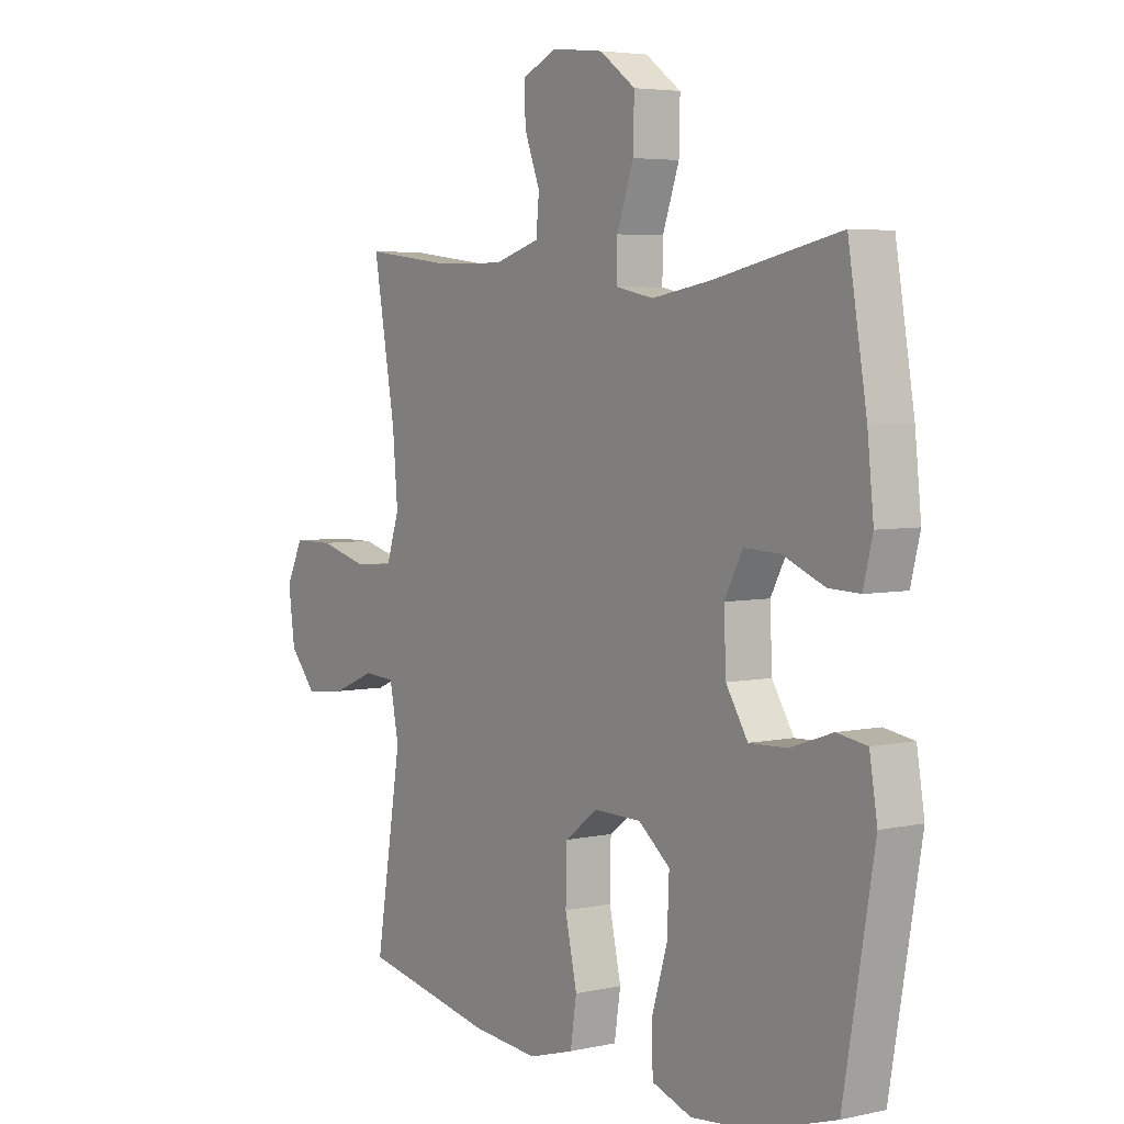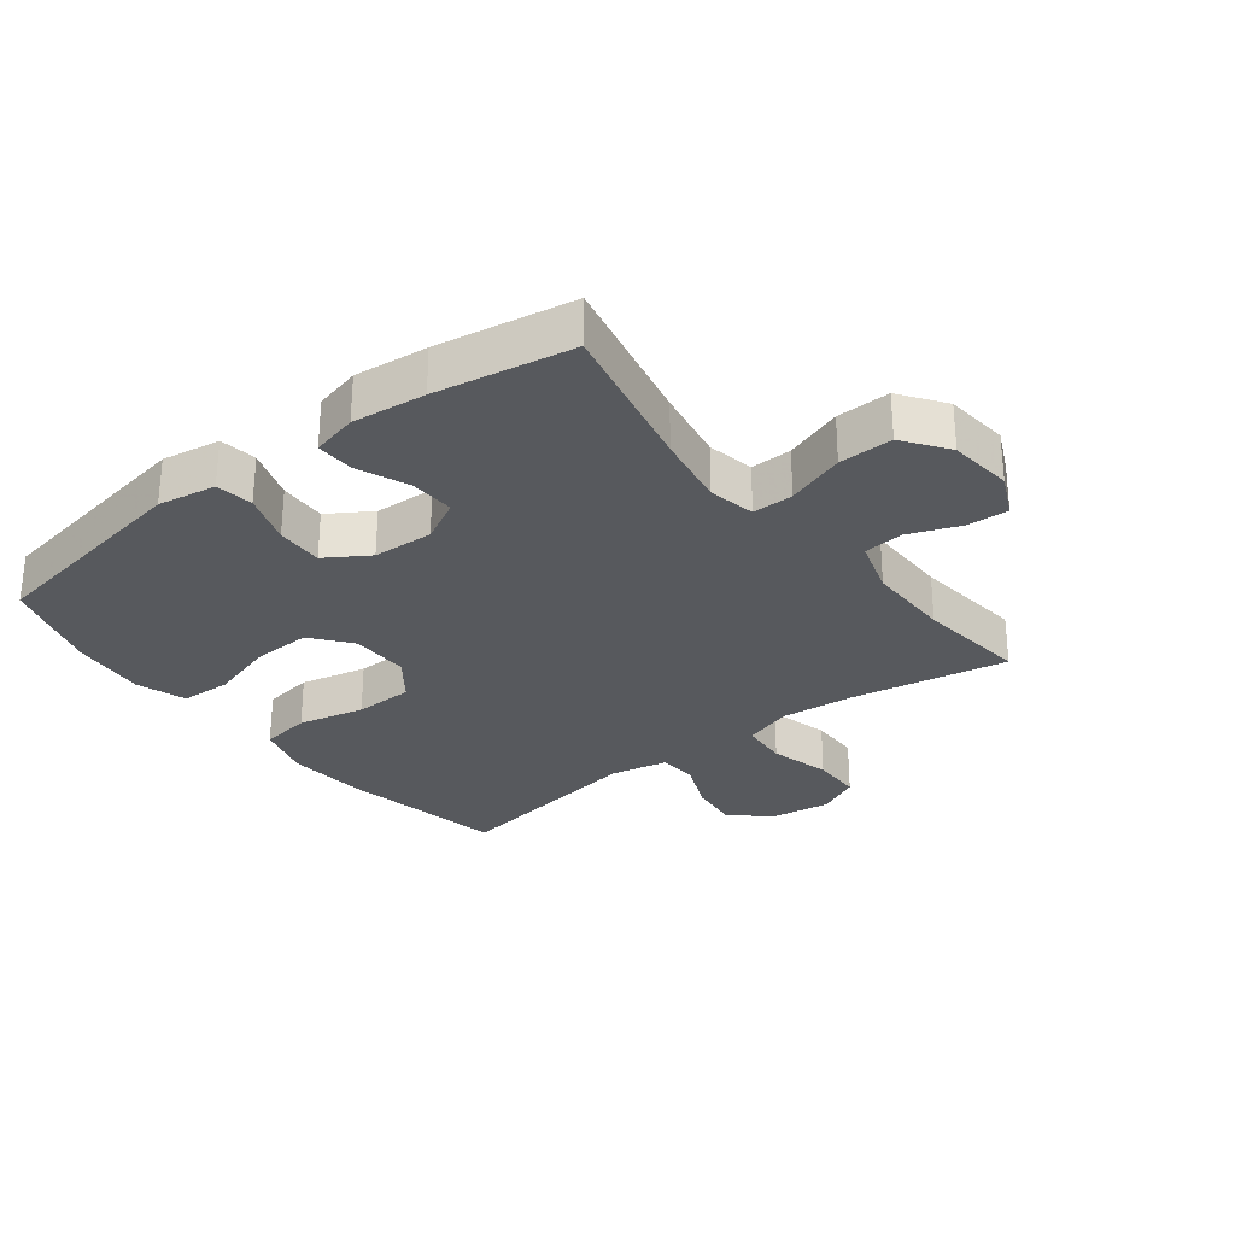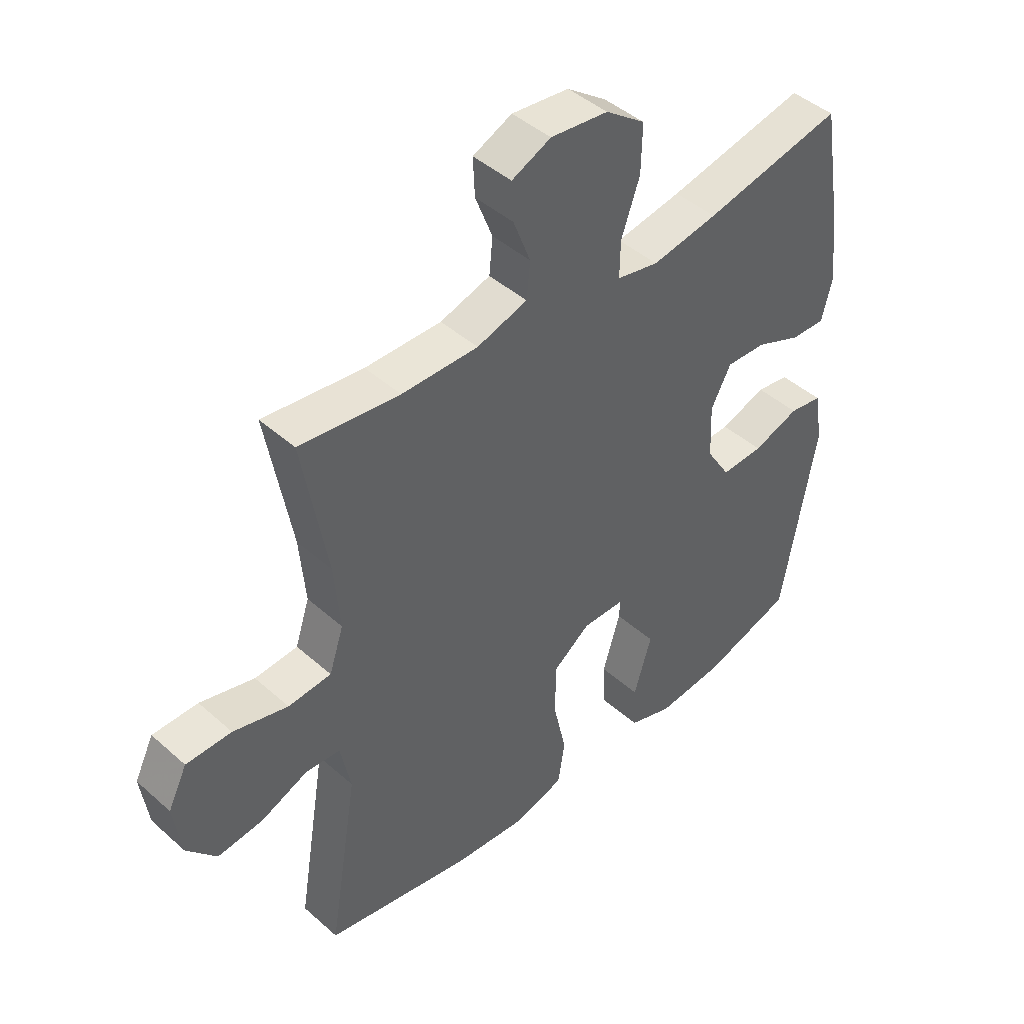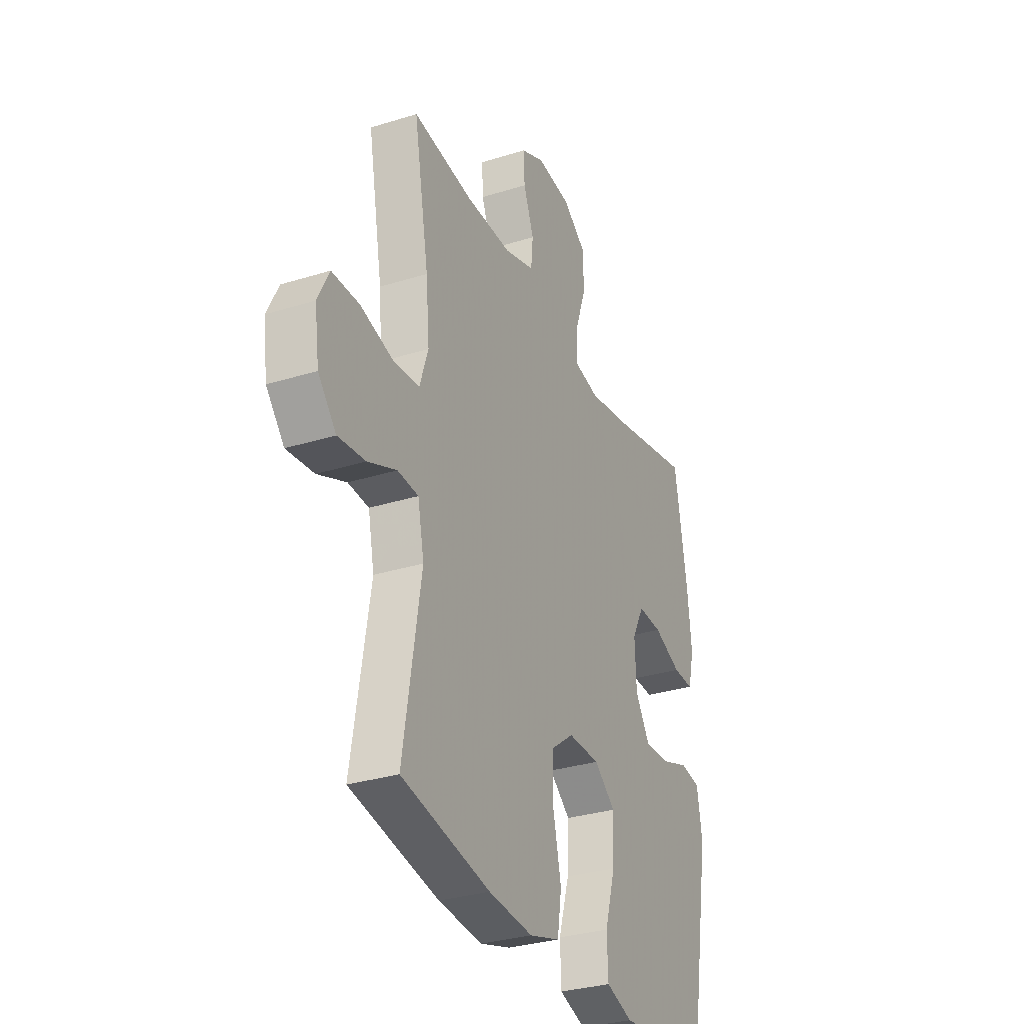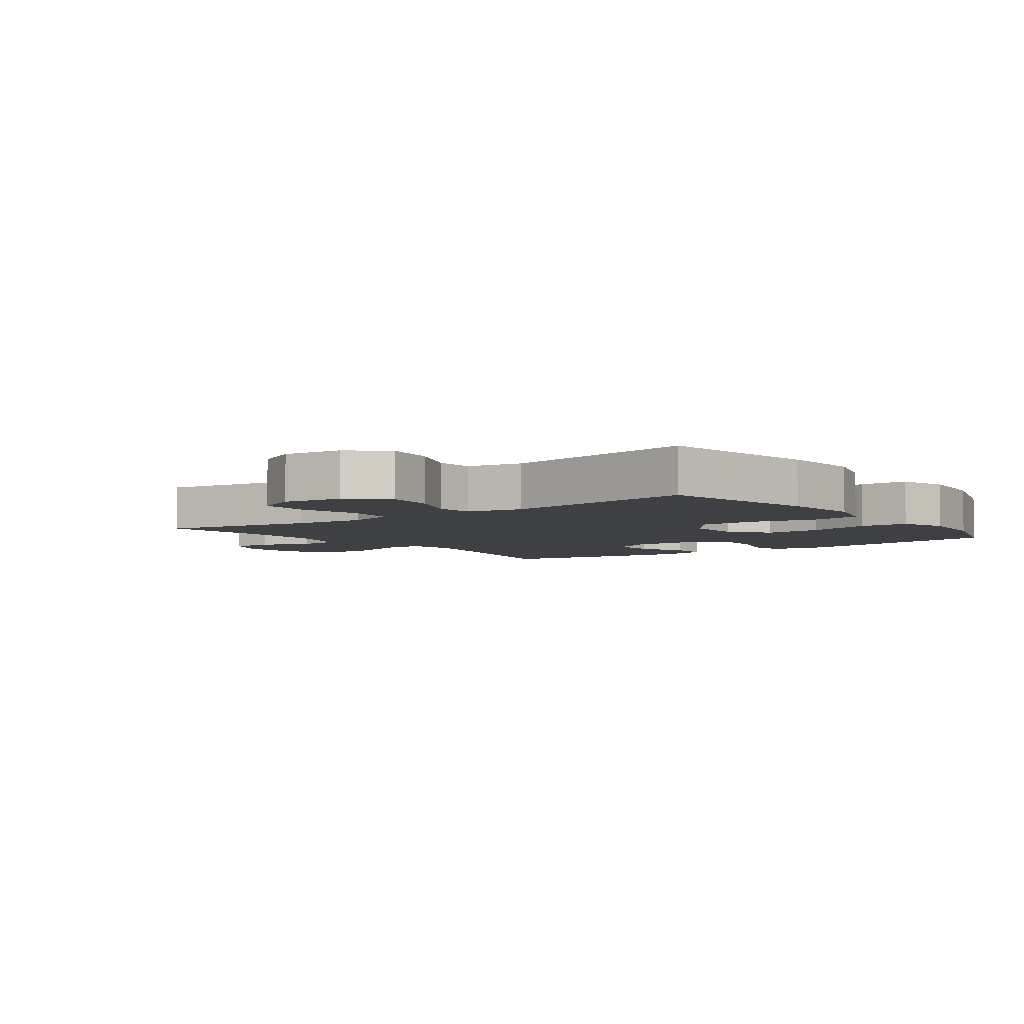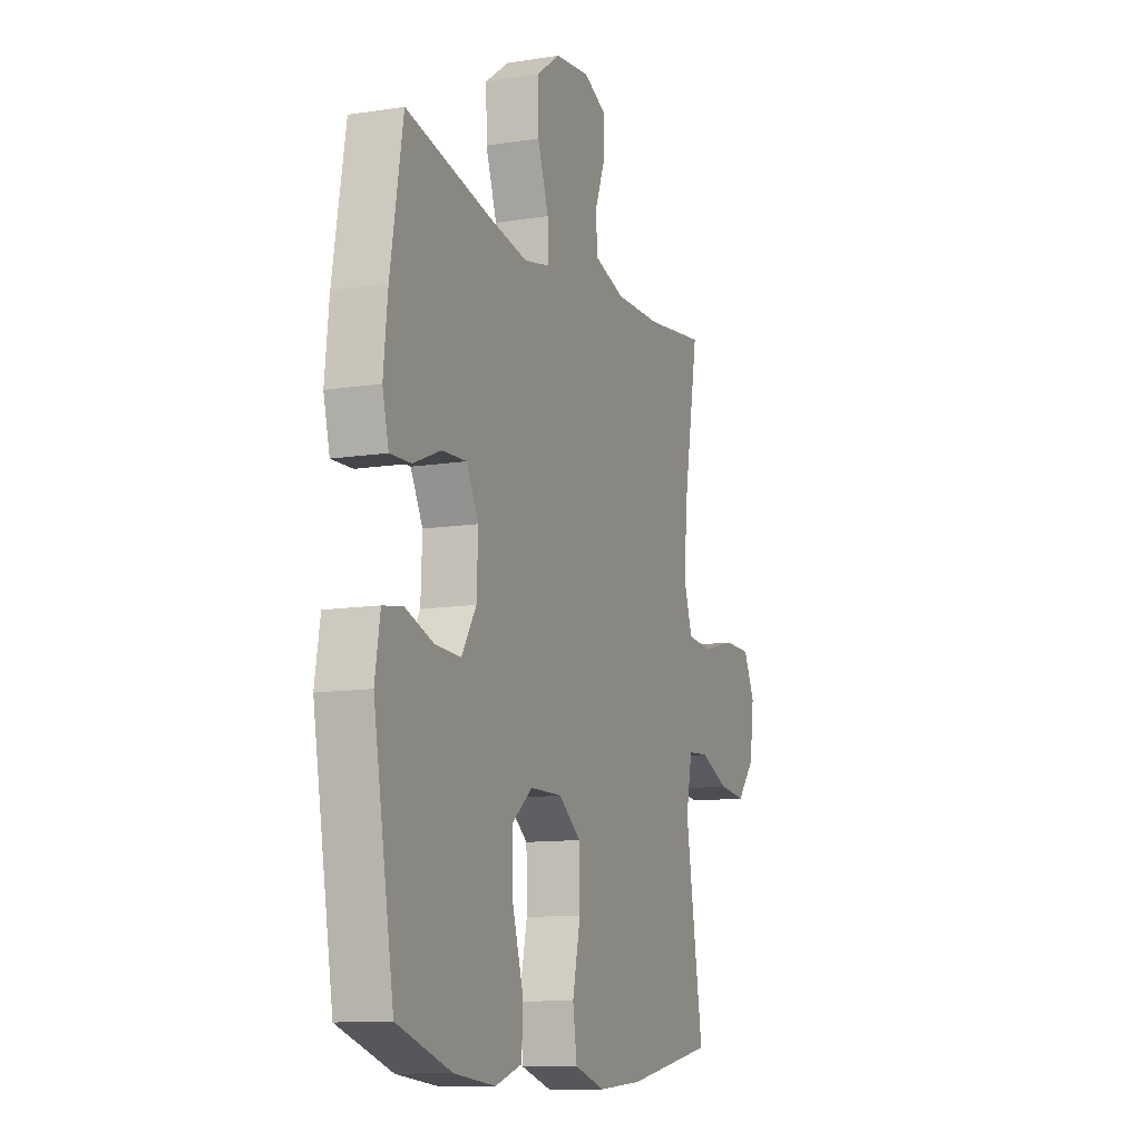
<metadata>
{"format":"obj","ext":"obj","renderer":"f3d","projection":"perspective","resolution":1024,"background":"white","views":[{"elev":4.7,"azim":-125.0,"up":"+Z"},{"elev":-29.0,"azim":-52.4,"up":"+Y"},{"elev":44.4,"azim":135.9,"up":"+Z"},{"elev":-31.2,"azim":114.0,"up":"+Z"},{"elev":-5.0,"azim":126.6,"up":"+Y"},{"elev":-11.3,"azim":-68.8,"up":"+Z"}]}
</metadata>
<code>
v -0.5 0.07 -0.5
v -0.559 0.07 -0.16
v -0.544 0.07 -0.069
v -0.486 0.07 -0.06
v -0.405 0.07 -0.088
v -0.331 0.07 -0.091
v -0.289 0.07 -0.024
v -0.285 0.07 0.071
v -0.32 0.07 0.137
v -0.39 0.07 0.134
v -0.47 0.07 0.101
v -0.53 0.07 0.099
v -0.548 0.07 0.171
v -0.536 0.07 0.286
v -0.5 0.07 0.5
v -0.258 0.07 0.448
v -0.143 0.07 0.428
v -0.07 0.07 0.443
v -0.071 0.07 0.507
v -0.103 0.07 0.598
v -0.105 0.07 0.682
v -0.036 0.07 0.732
v 0.064 0.07 0.743
v 0.132 0.07 0.712
v 0.129 0.07 0.646
v 0.099 0.07 0.568
v 0.105 0.07 0.505
v 0.193 0.07 0.478
v 0.326 0.07 0.479
v 0.5 0.07 0.5
v 0.457 0.07 0.256
v 0.447 0.07 0.14
v 0.472 0.07 0.064
v 0.547 0.07 0.058
v 0.642 0.07 0.083
v 0.721 0.07 0.082
v 0.754 0.07 0.015
v 0.741 0.07 -0.079
v 0.689 0.07 -0.139
v 0.61 0.07 -0.13
v 0.527 0.07 -0.095
v 0.467 0.07 -0.099
v 0.449 0.07 -0.188
v 0.5 0.07 -0.5
v 0.244 0.07 -0.55
v 0.116 0.07 -0.561
v 0.028 0.07 -0.535
v 0.016 0.07 -0.457
v 0.039 0.07 -0.353
v 0.037 0.07 -0.261
v -0.027 0.07 -0.213
v -0.119 0.07 -0.214
v -0.18 0.07 -0.263
v -0.176 0.07 -0.355
v -0.145 0.07 -0.458
v -0.148 0.07 -0.536
v -0.225 0.07 -0.562
v -0.344 0.07 -0.55
v -0.5 0 -0.5
v -0.559 0 -0.16
v -0.544 0 -0.069
v -0.486 0 -0.06
v -0.405 0 -0.088
v -0.331 0 -0.091
v -0.289 0 -0.024
v -0.285 0 0.071
v -0.32 0 0.137
v -0.39 0 0.134
v -0.47 0 0.101
v -0.53 0 0.099
v -0.548 0 0.171
v -0.536 0 0.286
v -0.5 0 0.5
v -0.258 0 0.448
v -0.143 0 0.428
v -0.07 0 0.443
v -0.071 0 0.507
v -0.103 0 0.598
v -0.105 0 0.682
v -0.036 0 0.732
v 0.064 0 0.743
v 0.132 0 0.712
v 0.129 0 0.646
v 0.099 0 0.568
v 0.105 0 0.505
v 0.193 0 0.478
v 0.326 0 0.479
v 0.5 0 0.5
v 0.457 0 0.256
v 0.447 0 0.14
v 0.472 0 0.064
v 0.547 0 0.058
v 0.642 0 0.083
v 0.721 0 0.082
v 0.754 0 0.015
v 0.741 0 -0.079
v 0.689 0 -0.139
v 0.61 0 -0.13
v 0.527 0 -0.095
v 0.467 0 -0.099
v 0.449 0 -0.188
v 0.5 0 -0.5
v 0.244 0 -0.55
v 0.116 0 -0.561
v 0.028 0 -0.535
v 0.016 0 -0.457
v 0.039 0 -0.353
v 0.037 0 -0.261
v -0.027 0 -0.213
v -0.119 0 -0.214
v -0.18 0 -0.263
v -0.176 0 -0.355
v -0.145 0 -0.458
v -0.148 0 -0.536
v -0.225 0 -0.562
v -0.344 0 -0.55
f 54 55 56 57
f 53 54 57 58
f 46 47 48 49
f 46 49 50
f 43 44 45 46
f 42 43 46 50
f 38 39 40 41
f 38 41 42
f 37 38 42
f 34 35 36 37
f 33 34 37 42
f 32 33 42 50
f 29 30 31
f 28 29 31 32
f 27 28 32 50
f 23 24 25 26
f 19 20 21 22
f 18 19 22 23
f 13 14 15 16
f 13 16 17
f 10 11 12 13
f 9 10 13 17
f 8 9 17 18
f 2 3 4 5
f 2 5 6
f 53 58 1 2
f 52 53 2 6
f 51 52 6 7
f 26 27 50 51
f 18 23 26 51
f 7 8 18 51
f 115 114 113 112
f 116 115 112 111
f 107 106 105 104
f 108 107 104
f 104 103 102 101
f 108 104 101 100
f 99 98 97 96
f 100 99 96
f 100 96 95
f 95 94 93 92
f 100 95 92 91
f 108 100 91 90
f 89 88 87
f 90 89 87 86
f 108 90 86 85
f 84 83 82 81
f 80 79 78 77
f 81 80 77 76
f 74 73 72 71
f 75 74 71
f 71 70 69 68
f 75 71 68 67
f 76 75 67 66
f 63 62 61 60
f 64 63 60
f 60 59 116 111
f 64 60 111 110
f 65 64 110 109
f 109 108 85 84
f 109 84 81 76
f 109 76 66 65
f 1 59 60 2
f 2 60 61 3
f 3 61 62 4
f 4 62 63 5
f 5 63 64 6
f 6 64 65 7
f 7 65 66 8
f 8 66 67 9
f 9 67 68 10
f 10 68 69 11
f 11 69 70 12
f 12 70 71 13
f 13 71 72 14
f 14 72 73 15
f 15 73 74 16
f 16 74 75 17
f 17 75 76 18
f 18 76 77 19
f 19 77 78 20
f 20 78 79 21
f 21 79 80 22
f 22 80 81 23
f 23 81 82 24
f 24 82 83 25
f 25 83 84 26
f 26 84 85 27
f 27 85 86 28
f 28 86 87 29
f 29 87 88 30
f 30 88 89 31
f 31 89 90 32
f 32 90 91 33
f 33 91 92 34
f 34 92 93 35
f 35 93 94 36
f 36 94 95 37
f 37 95 96 38
f 38 96 97 39
f 39 97 98 40
f 40 98 99 41
f 41 99 100 42
f 42 100 101 43
f 43 101 102 44
f 44 102 103 45
f 45 103 104 46
f 46 104 105 47
f 47 105 106 48
f 48 106 107 49
f 49 107 108 50
f 50 108 109 51
f 51 109 110 52
f 52 110 111 53
f 53 111 112 54
f 54 112 113 55
f 55 113 114 56
f 56 114 115 57
f 57 115 116 58
f 58 116 59 1

</code>
